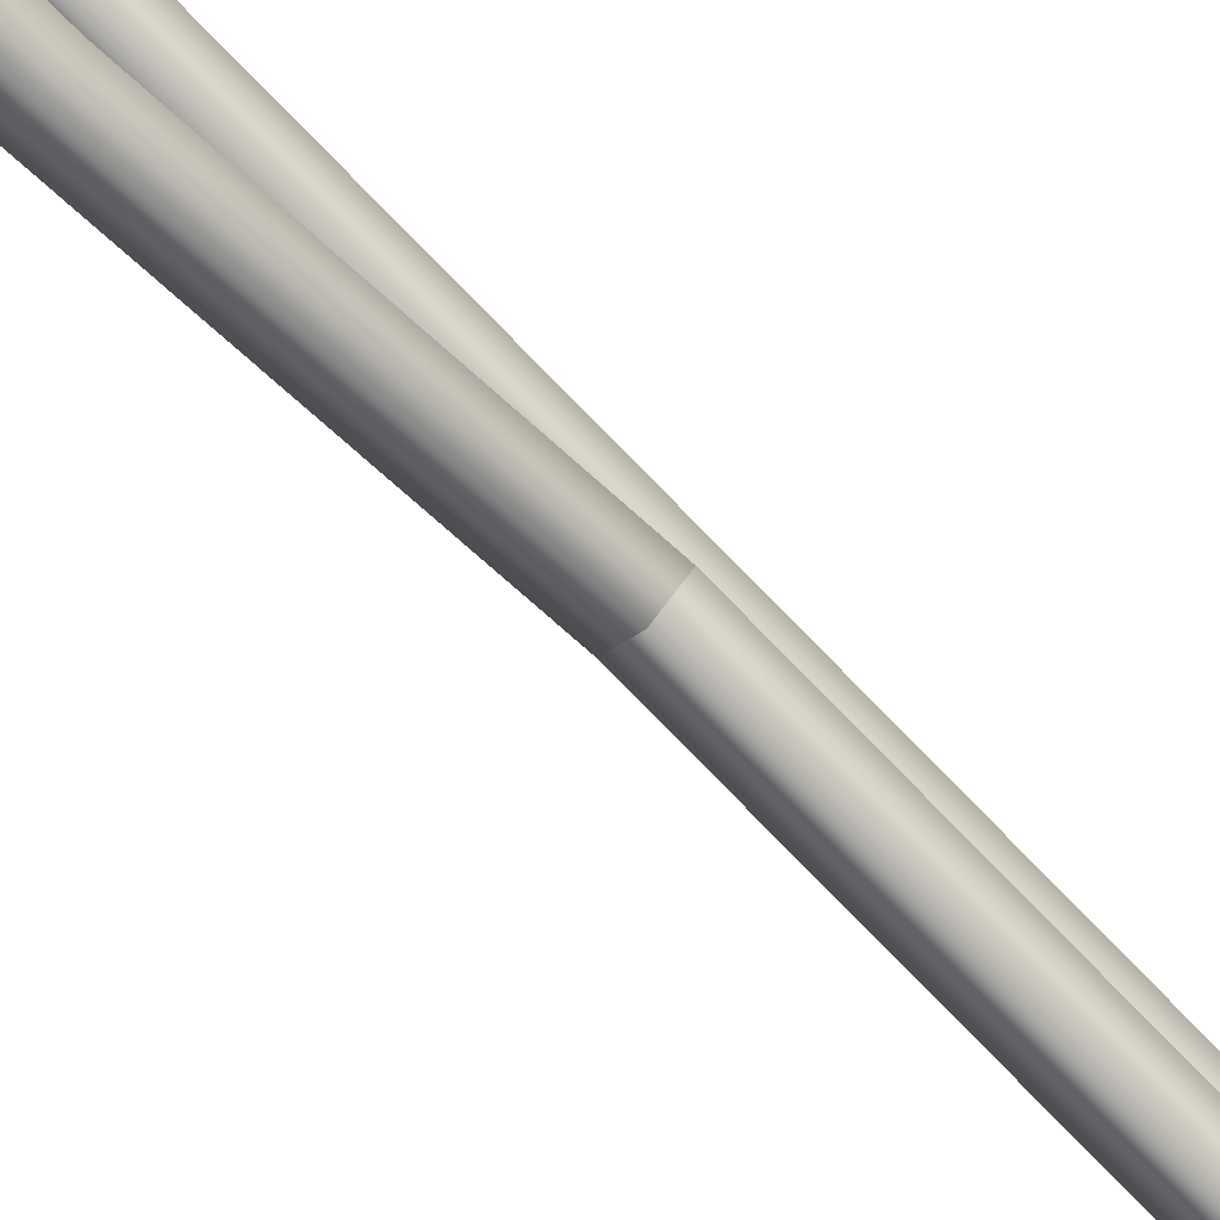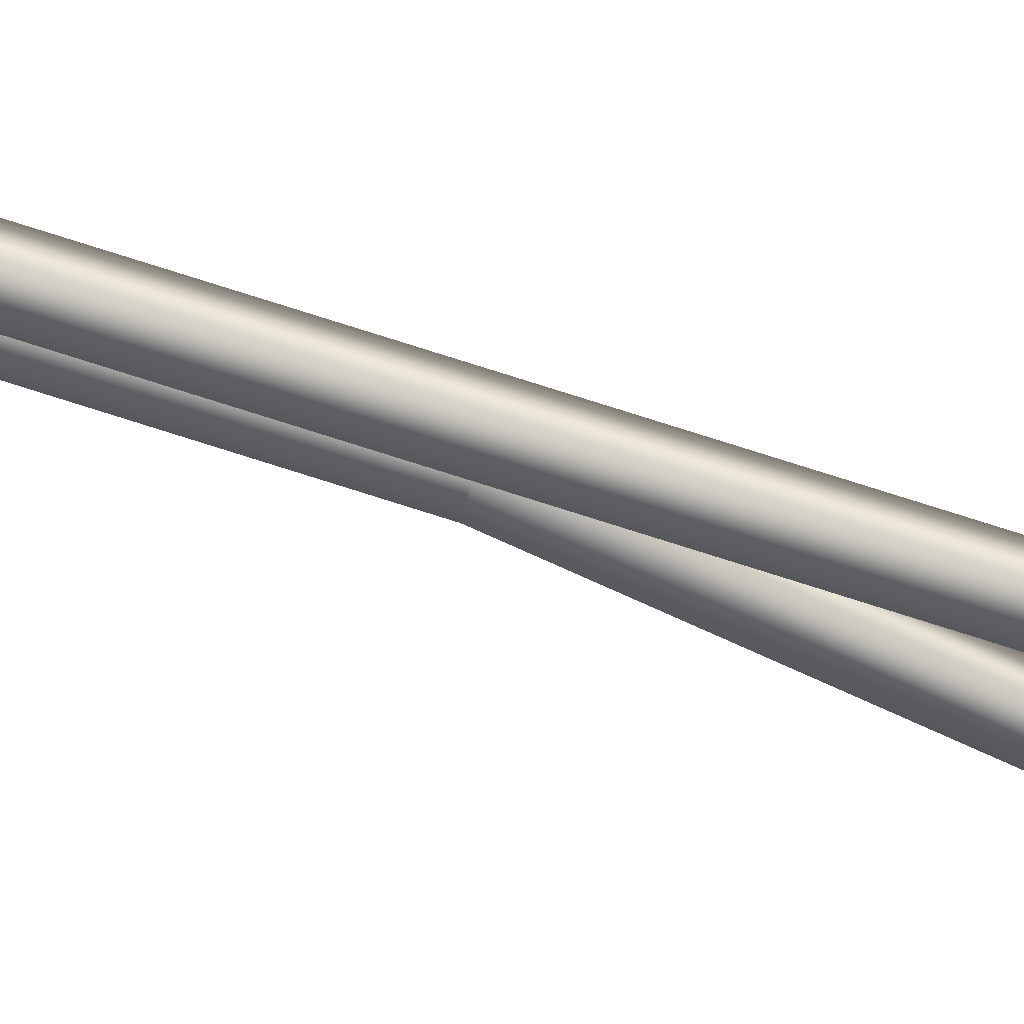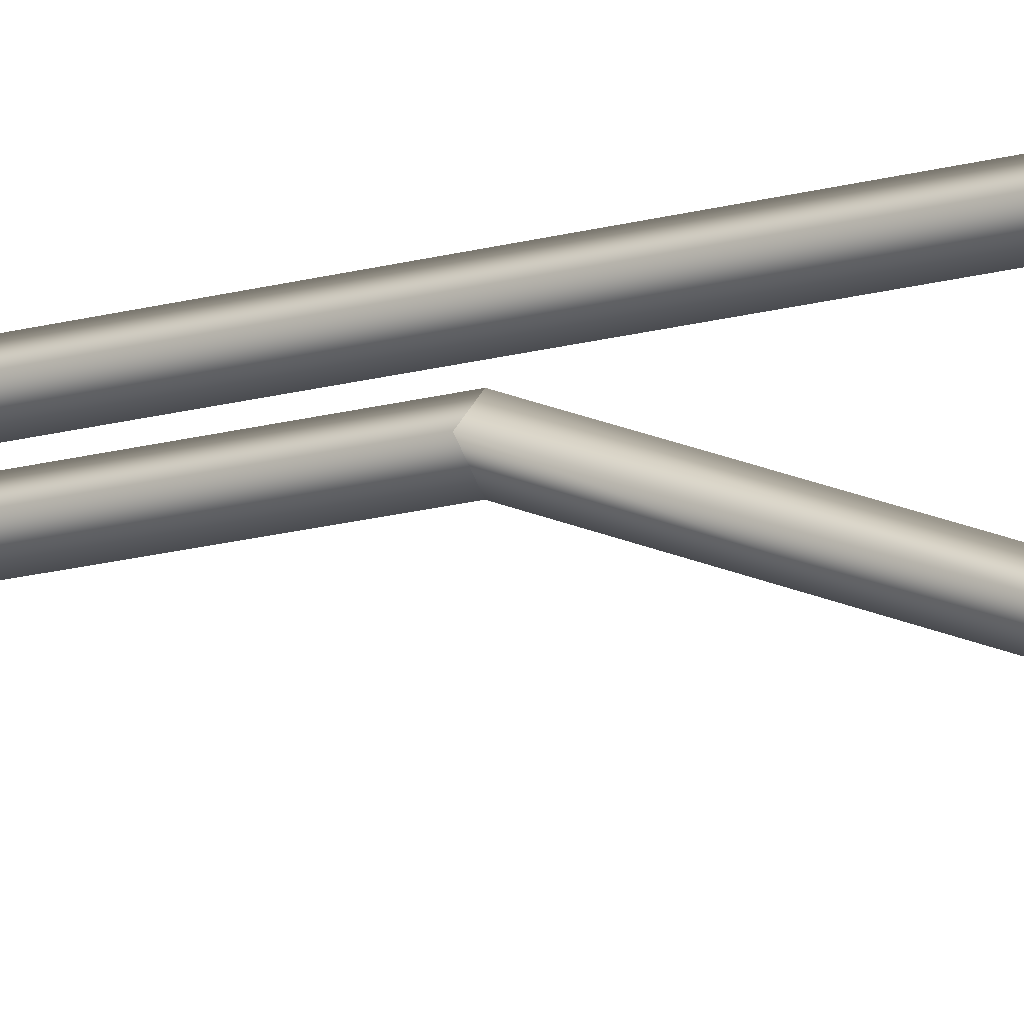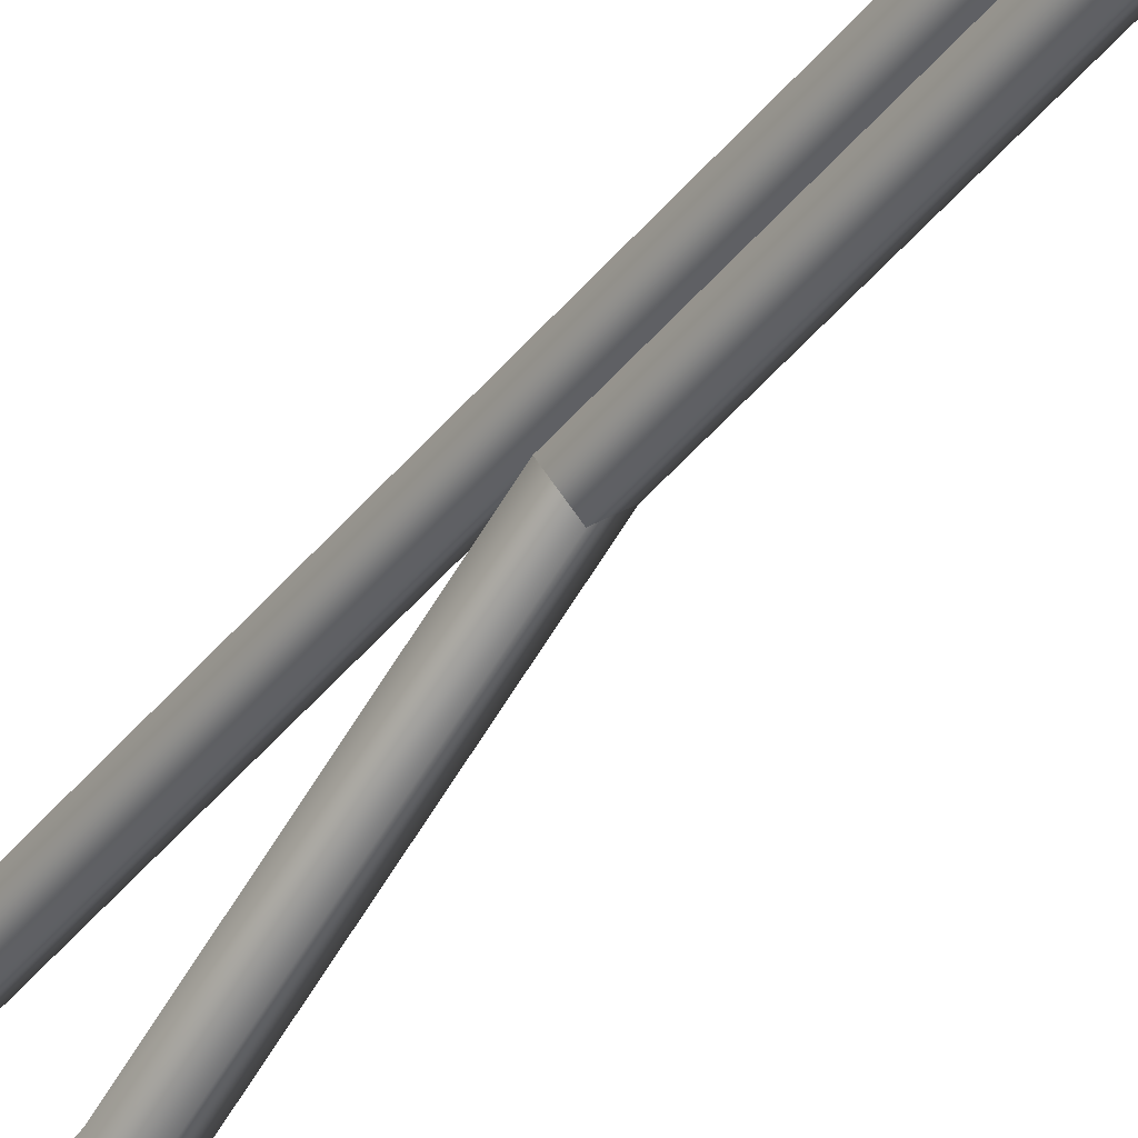
<metadata>
{"format":"obj","ext":"obj","renderer":"f3d","projection":"perspective","resolution":1024,"background":"white","views":[{"elev":-75.3,"azim":-136.1,"up":"+Y"},{"elev":71.8,"azim":108.1,"up":"+Y"},{"elev":-14.5,"azim":123.5,"up":"+Y"},{"elev":-41.7,"azim":-34.4,"up":"+Y"}]}
</metadata>
<code>
g default
v -3.101 -8.694 400
v 3.687 -8.694 400
v -3.101 8.694 400
v 3.687 8.694 400
v -3.101 8.694 396.5
v 3.687 8.694 396.5
v -3.101 -8.694 396.5
v 3.687 -8.694 396.5
v 0 5.62 3.52
v -2.496 3.125 3.52
v 0 0.6293 3.52
v 2.496 3.125 3.52
v 0 5.62 201.6
v -2.496 3.125 201.6
v 0 0.6293 201.6
v 2.496 3.125 201.6
v 0 5.62 396.5
v -2.496 3.125 396.5
v 0 0.6293 396.5
v 2.496 3.125 396.5
v 0 -0.6293 3.52
v -2.496 -3.125 3.52
v 0 -5.62 3.52
v 2.496 -3.125 3.52
v 0 -0.6293 201.6
v -2.496 -3.125 201.6
v 0 -5.62 201.6
v 2.496 -3.125 201.6
v 0 -0.6293 396.5
v -2.496 -3.125 396.5
v 0 -5.62 396.5
v 2.496 -3.125 396.5
v 0 -14.33 118.1
v 2.496 -16.83 118.1
v 0 -19.32 118.1
v -2.496 -16.83 118.1
v -2.496 -15.42 170.4
v 0 -12.92 170.4
v 2.496 -15.42 170.4
v 0 -17.91 170.4
v 0 -0.6293 70.4
v 2.496 -3.125 70.4
v 0 -5.62 70.4
v -2.496 -3.125 70.4
v 0 -16.62 144.1
v 2.496 -19.11 144.1
v 0 -21.61 144.1
v -2.496 -19.11 144.1
v 0 -5.099 94.34
v 2.496 -7.595 94.34
v 0 -10.09 94.34
v -2.496 -7.595 94.34
v -3.101 -8.694 3.52
v 3.687 -8.694 3.52
v -3.101 8.694 3.52
v 3.687 8.694 3.52
v -3.101 8.694 0
v 3.687 8.694 0
v -3.101 -8.694 0
v 3.687 -8.694 0
g Wires_2_B_LOD0 Wires_2_B
f 1 2 4 3
f 3 4 6 5
f 5 6 8 7
f 7 8 2 1
f 7 1 3 5
f 13 9 10 14
f 10 11 15 14
f 11 12 16 15
f 12 9 13 16
f 17 13 14 18
f 14 15 19 18
f 15 16 20 19
f 16 13 17 20
f 44 41 21 22
f 43 44 22 23
f 42 43 23 24
f 41 42 24 21
f 29 25 26 30
f 26 27 31 30
f 27 28 32 31
f 28 25 29 32
f 45 46 34 33
f 46 47 35 34
f 47 48 36 35
f 48 45 33 36
f 25 38 37 26
f 39 38 25 28
f 40 39 28 27
f 37 40 27 26
f 49 50 42 41
f 50 51 43 42
f 51 52 44 43
f 52 49 41 44
f 38 39 46 45
f 39 40 47 46
f 40 37 48 47
f 37 38 45 48
f 33 34 50 49
f 34 35 51 50
f 35 36 52 51
f 36 33 49 52
f 53 54 56 55
f 55 56 58 57
f 57 58 60 59
f 59 60 54 53
f 59 53 55 57
f 56 54 60 58
f 2 8 6 4

</code>
